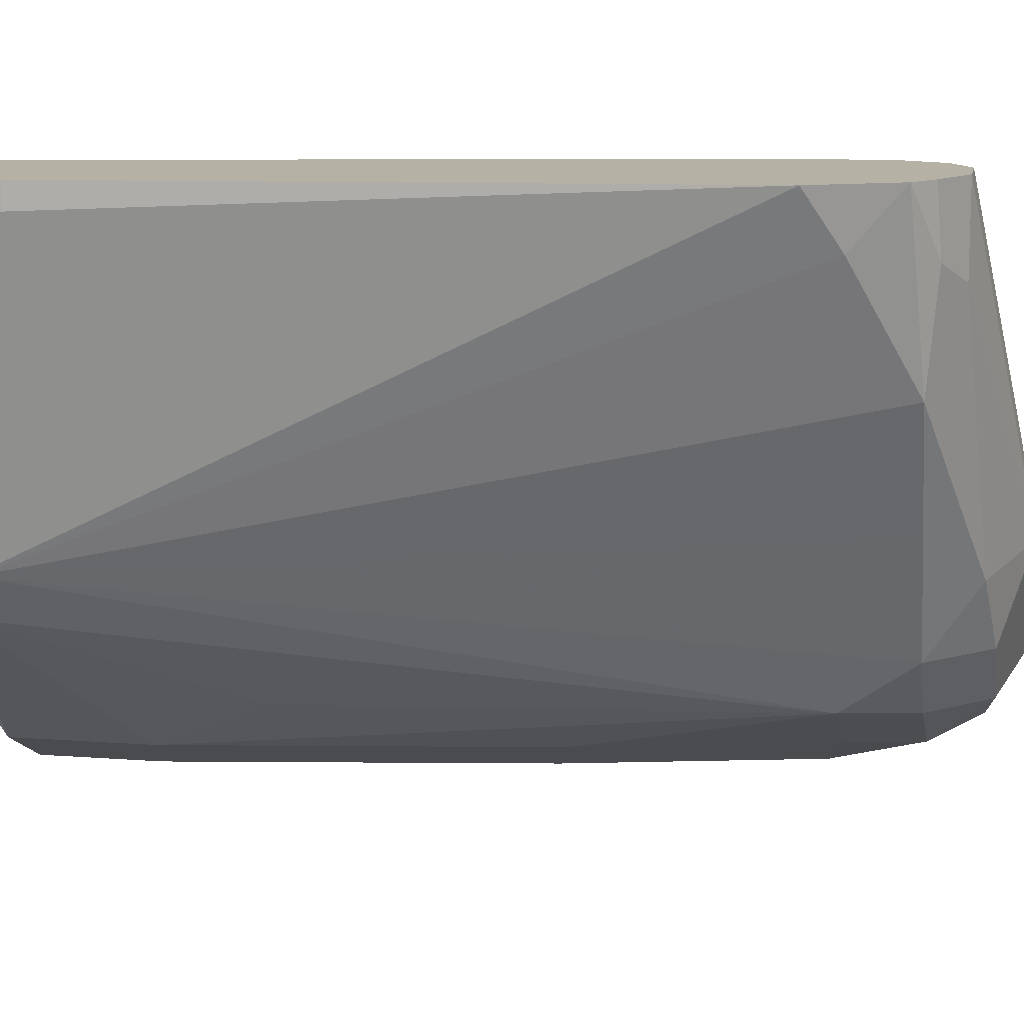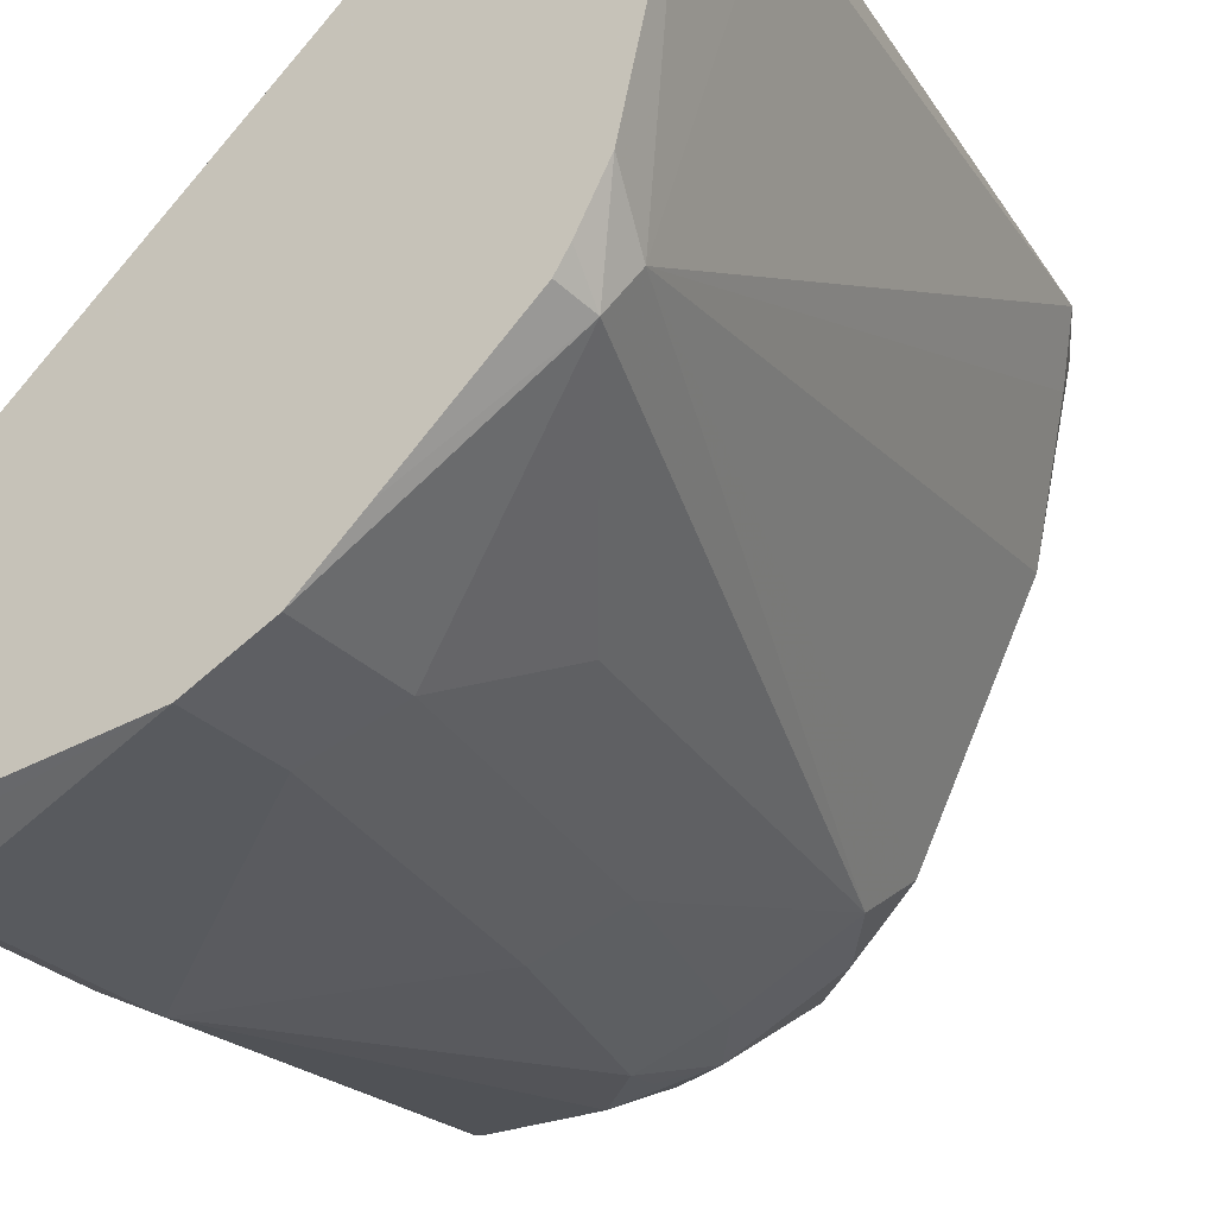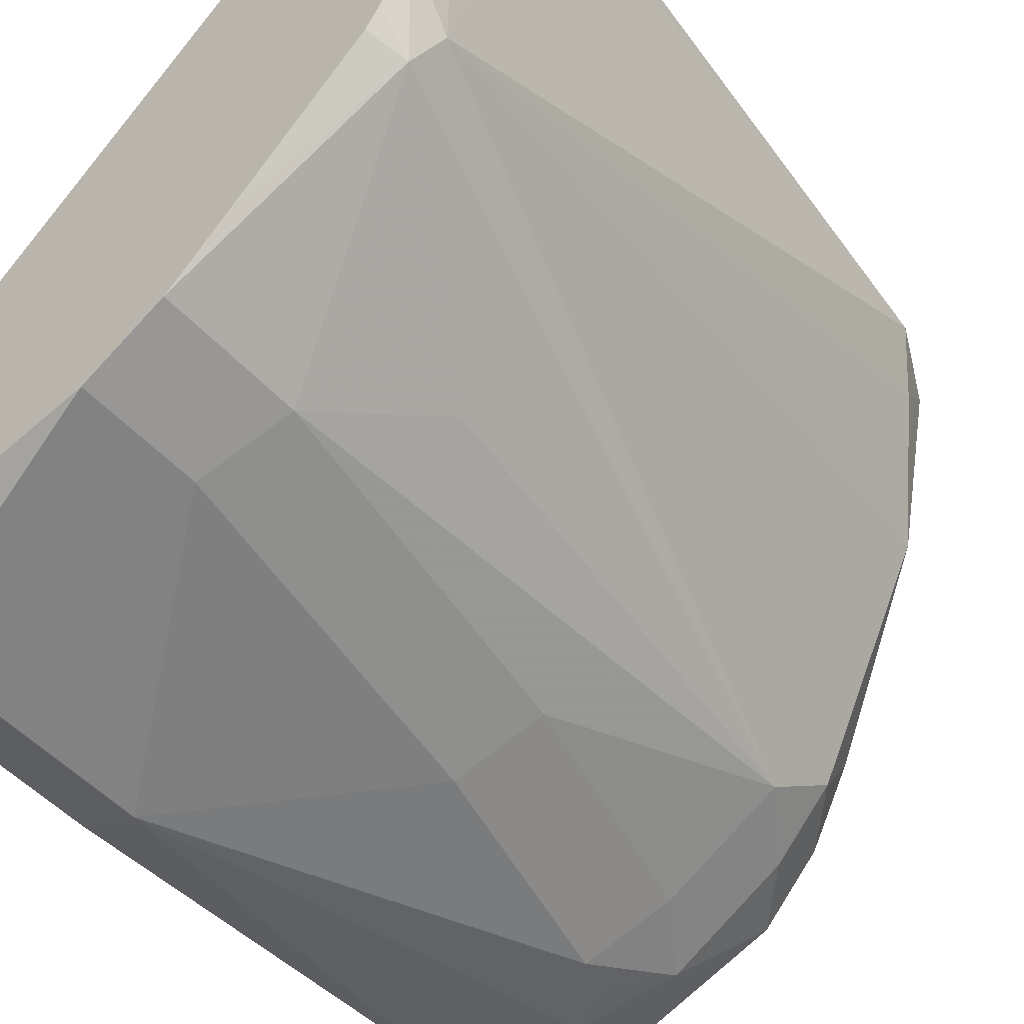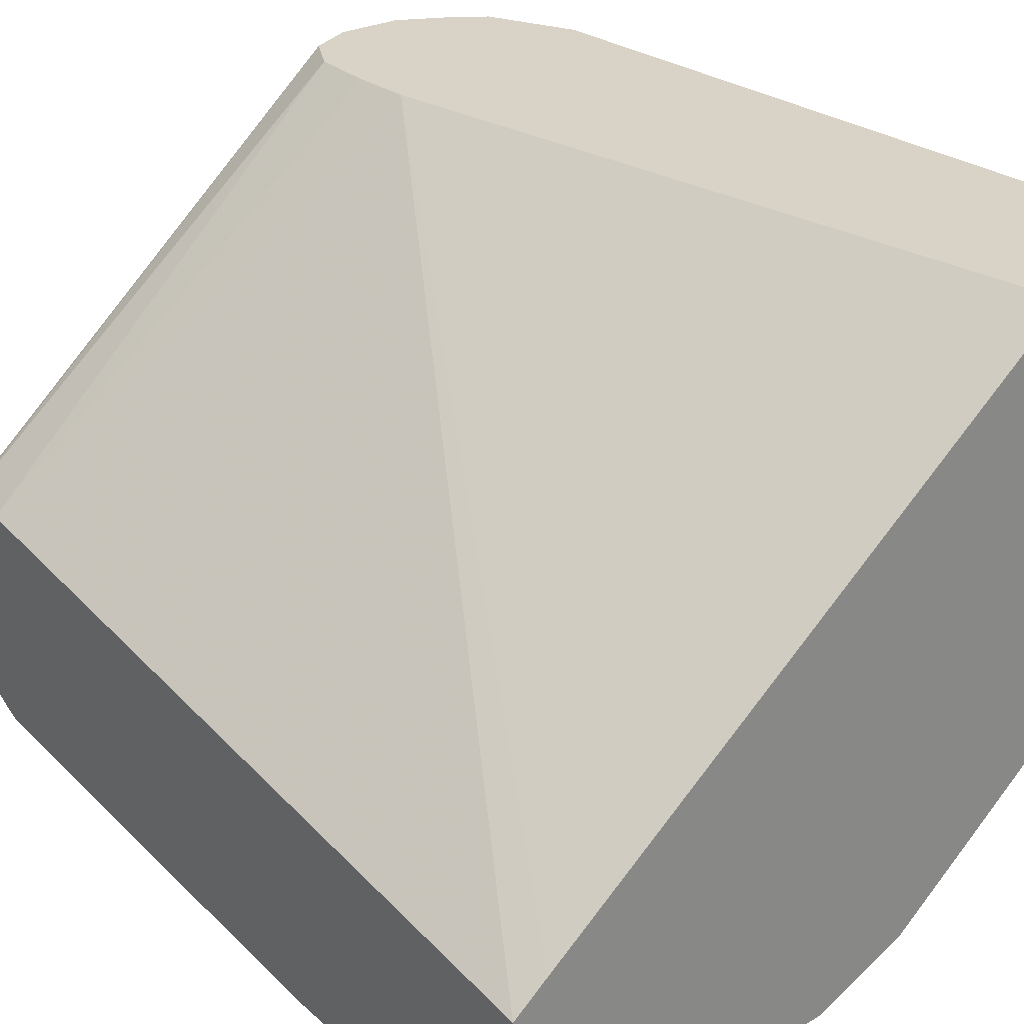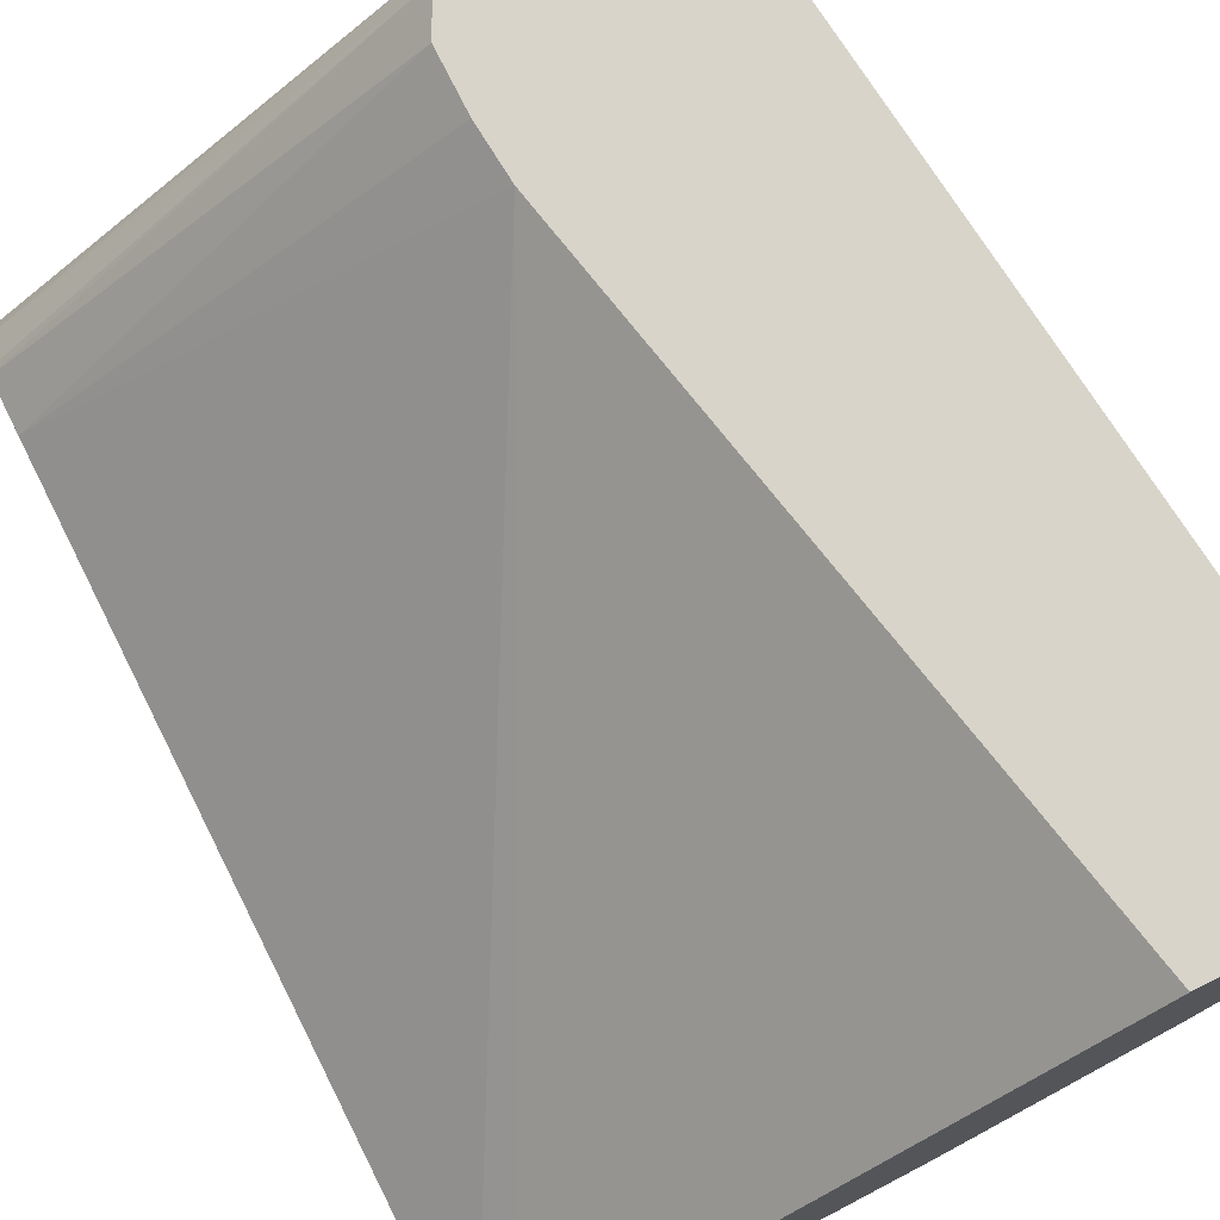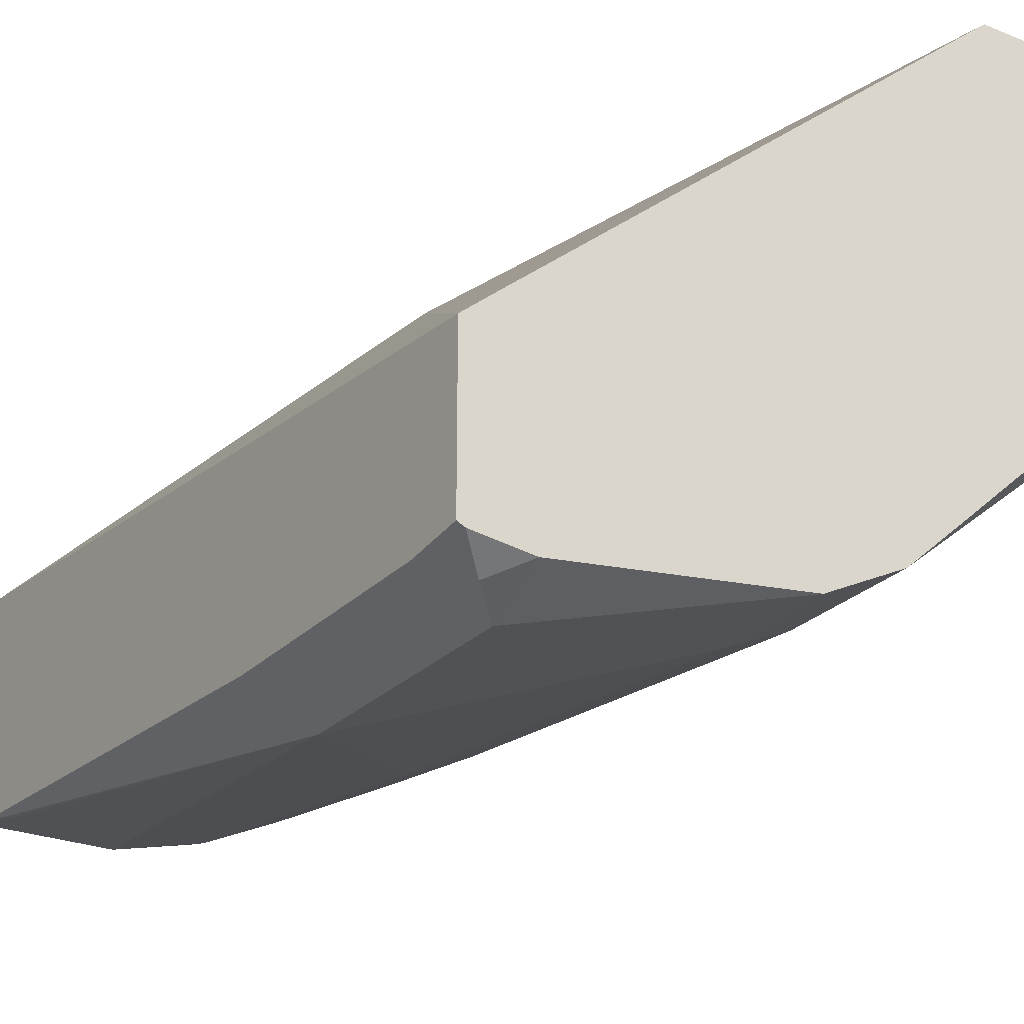
<metadata>
{"format":"obj","ext":"obj","renderer":"f3d","projection":"perspective","resolution":1024,"background":"white","views":[{"elev":11.8,"azim":100.5,"up":"+Z"},{"elev":-27.2,"azim":32.1,"up":"+Z"},{"elev":-51.0,"azim":40.8,"up":"+Z"},{"elev":27.8,"azim":-36.6,"up":"+Z"},{"elev":75.7,"azim":-26.6,"up":"+Z"},{"elev":-25.6,"azim":-32.8,"up":"+Z"}]}
</metadata>
<code>
v 0.2678 -0.04117 -0.7416
v 0.2678 -0.04117 -0.7333
v 0.2678 -0.08156 -0.7416
v 0.2676 -0.08156 -0.7621
v 0.2472 -0.06177 -0.8446
v 0.2462 0.1638 -0.7333
v 0.2678 -0.08156 -0.7333
v 0.2519 -0.08156 -0.8288
v 0.2403 -0.06865 -0.8583
v 0.1716 0.1716 -0.8927
v 0.1751 0.1957 -0.8755
v 0.1957 0.1957 -0.8343
v 0.2163 0.1957 -0.7931
v 0.2266 0.1648 -0.7828
v 0.2369 0.1751 -0.7519
v 0.2324 0.1912 -0.7333
v 0.2139 -0.08156 -0.7333
v 0.2417 -0.08156 -0.8475
v 0.2369 -0.08156 -0.8549
v 0.1935 -0.08156 -0.8939
v 0.1716 -0.08156 -0.9133
v 0.1716 -0.03432 -0.9133
v 0.1923 0.006881 -0.8927
v 0.1511 0.08926 -0.9133
v 0.1305 0.1716 -0.9133
v 0.1545 0.1957 -0.8961
v 0.1339 0.2163 -0.8961
v 0.1545 0.2163 -0.8755
v 0.1716 0.2128 -0.8515
v 0.206 0.206 -0.7622
v 0.2197 0.1991 -0.7554
v 0.2225 0.1977 -0.7333
v 0.05018 -0.08156 -0.872
v 0.1664 0.1459 -0.7333
v 0.1451 -0.08156 -0.9266
v 0.1442 -0.04117 -0.927
v 0.1236 0.08238 -0.927
v 0.103 0.1648 -0.927
v 0.1133 0.1957 -0.9167
v 0.08928 0.2128 -0.9133
v 0.103 0.2266 -0.8858
v 0.1202 0.2232 -0.8824
v 0.1408 0.2232 -0.8618
v 0.1442 0.2266 -0.8446
v 0.206 0.206 -0.7333
v 0.2197 0.1991 -0.7333
v 0.03954 -0.08156 -0.8811
v 0.1648 0.1648 -0.7333
v 0.03954 0.1854 -0.8541
v 0.1442 -0.08156 -0.927
v 0.06182 0.02061 -0.9476
v 0.08242 0.1854 -0.927
v 0.09958 0.182 -0.9236
v 0.04808 0.2128 -0.9133
v 0.03954 0.2266 -0.8858
v 0.1545 0.2214 -0.8137
v 0.1854 0.206 -0.7333
v 0.03954 -0.08156 -0.9342
v 0.1648 0.1854 -0.7333
v 0.03954 0.2043 -0.8562
v 0.06182 -0.08156 -0.9377
v 0.06182 -0.07553 -0.9407
v 0.06182 -0.06177 -0.9476
v 0.05152 -0.07209 -0.9425
v 0.04808 0.02061 -0.9407
v 0.03954 0.1837 -0.927
v 0.04122 0.1854 -0.927
v 0.03954 0.2105 -0.9127
v 0.03954 0.2171 -0.9047
v 0.03954 0.2197 -0.8995
v 0.03954 0.1991 -0.9201
v 0.03954 0.2043 -0.9175
v 0.03954 0.2197 -0.8721
v 0.1716 0.1991 -0.7333
v 0.03954 0.2192 -0.871
v 0.03954 -0.06177 -0.9365
v 0.04204 -0.08156 -0.9354
v 0.03954 0.2065 -0.8576
v 0.04808 -0.06177 -0.9407
v 0.03954 0.02061 -0.9365
v 0.03954 0.1854 -0.9266
v 0.03954 0.1887 -0.9253
f 40 71 54
f 44 55 56
f 41 55 44
f 41 44 43
f 41 43 42
f 40 67 71
f 47 78 75
f 45 56 57
f 47 49 60
f 47 60 78
f 47 75 73
f 47 73 55
f 40 52 67
f 47 55 70
f 47 70 69
f 44 56 45
f 40 55 41
f 36 63 51
f 40 54 70
f 30 45 46
f 30 44 45
f 47 68 72
f 30 46 31
f 31 46 32
f 33 34 47
f 34 48 49
f 34 49 47
f 35 50 36
f 36 50 63
f 36 51 37
f 37 51 38
f 38 52 53
f 38 53 39
f 38 51 52
f 39 53 52
f 39 52 40
f 40 70 55
f 47 72 71
f 58 76 64
f 47 82 81
f 58 64 77
f 59 74 60
f 60 74 78
f 61 77 64
f 61 64 62
f 62 64 63
f 64 76 79
f 57 75 74
f 64 79 65
f 65 76 80
f 65 80 66
f 66 81 67
f 67 81 82
f 67 82 71
f 29 44 30
f 74 75 78
f 65 79 76
f 57 73 75
f 55 57 56
f 55 73 57
f 47 81 66
f 47 66 80
f 47 80 76
f 47 76 58
f 48 59 49
f 49 59 60
f 50 61 62
f 50 62 63
f 51 63 64
f 51 64 65
f 51 65 66
f 51 66 67
f 51 67 52
f 54 68 69
f 54 69 70
f 54 71 72
f 54 72 68
f 47 71 82
f 28 44 29
f 47 69 68
f 27 39 40
f 3 58 77
f 3 77 61
f 3 61 50
f 3 50 35
f 3 35 21
f 3 21 20
f 3 20 19
f 3 47 58
f 3 19 18
f 3 8 4
f 4 8 5
f 5 8 9
f 5 9 10
f 5 10 11
f 5 11 12
f 5 12 13
f 3 18 8
f 5 13 14
f 3 33 47
f 3 7 17
f 1 2 7
f 1 7 3
f 1 3 4
f 1 4 5
f 1 5 6
f 1 6 2
f 2 6 16
f 3 17 33
f 2 16 32
f 2 46 45
f 2 45 57
f 2 57 74
f 2 74 59
f 2 59 48
f 2 34 17
f 2 17 7
f 2 32 46
f 5 14 15
f 2 48 34
f 6 15 16
f 13 15 14
f 16 31 32
f 17 34 33
f 21 35 22
f 22 35 36
f 22 36 24
f 24 37 38
f 24 38 25
f 24 36 37
f 25 38 39
f 25 39 26
f 26 39 27
f 27 40 41
f 27 41 42
f 27 42 43
f 27 43 28
f 5 15 6
f 13 16 15
f 13 31 16
f 28 43 44
f 13 29 30
f 13 30 31
f 8 18 9
f 9 18 19
f 9 19 20
f 9 20 21
f 9 22 23
f 9 23 10
f 10 24 25
f 10 25 26
f 9 21 22
f 10 23 22
f 10 22 24
f 11 26 27
f 11 27 28
f 11 28 29
f 12 29 13
f 10 26 11
f 11 29 12

</code>
